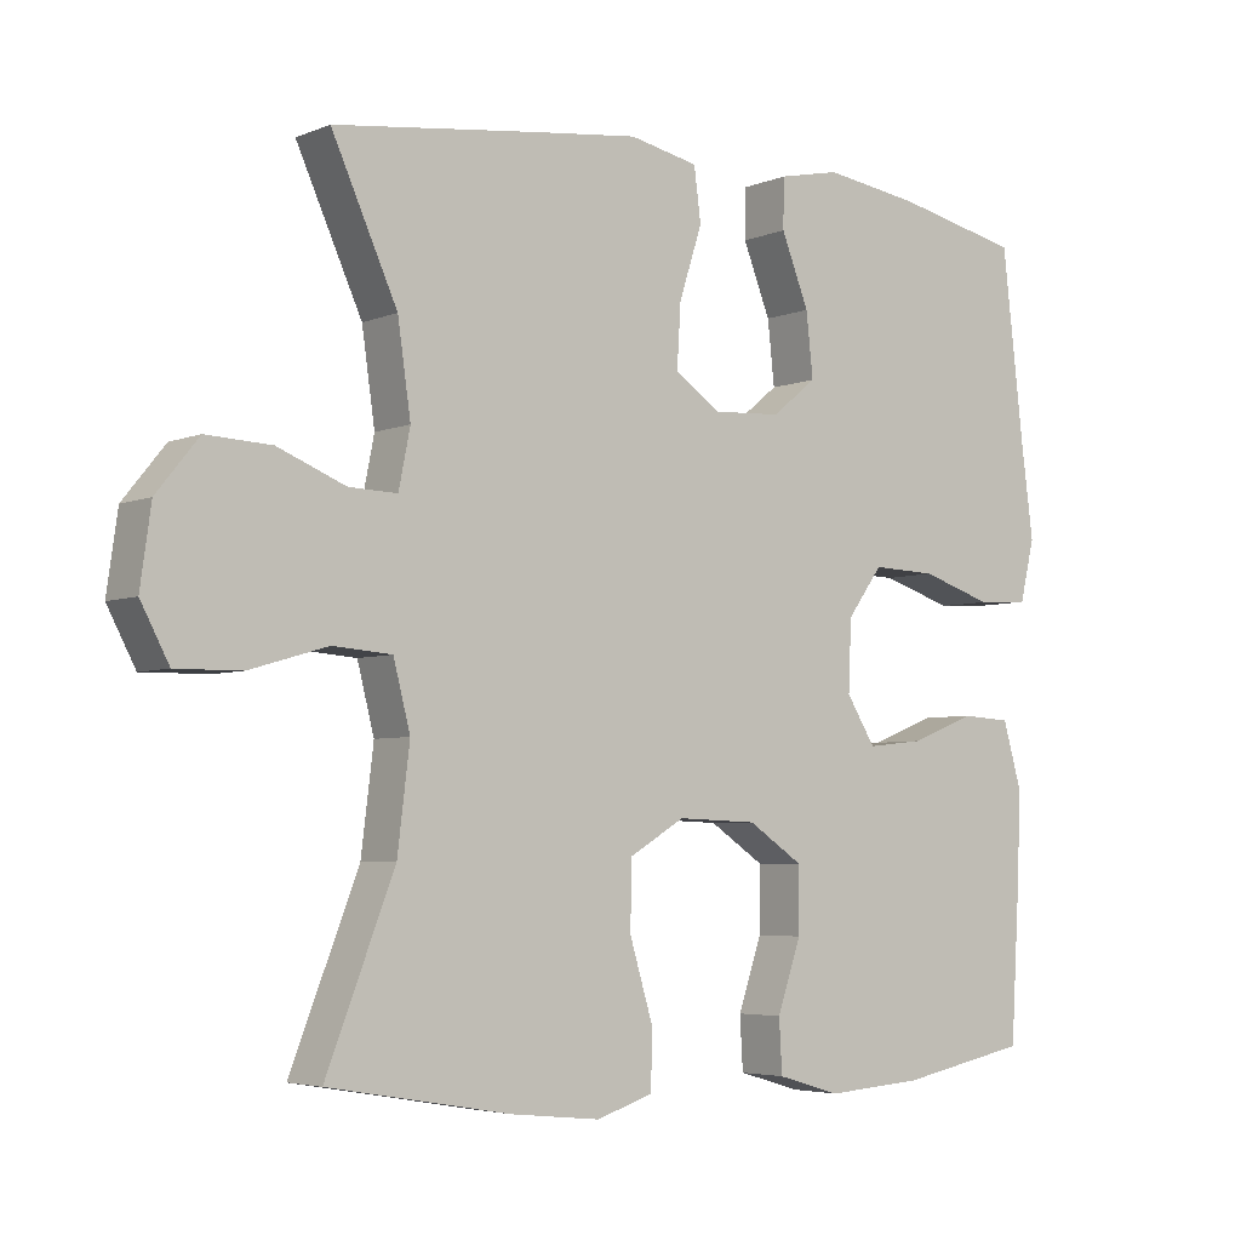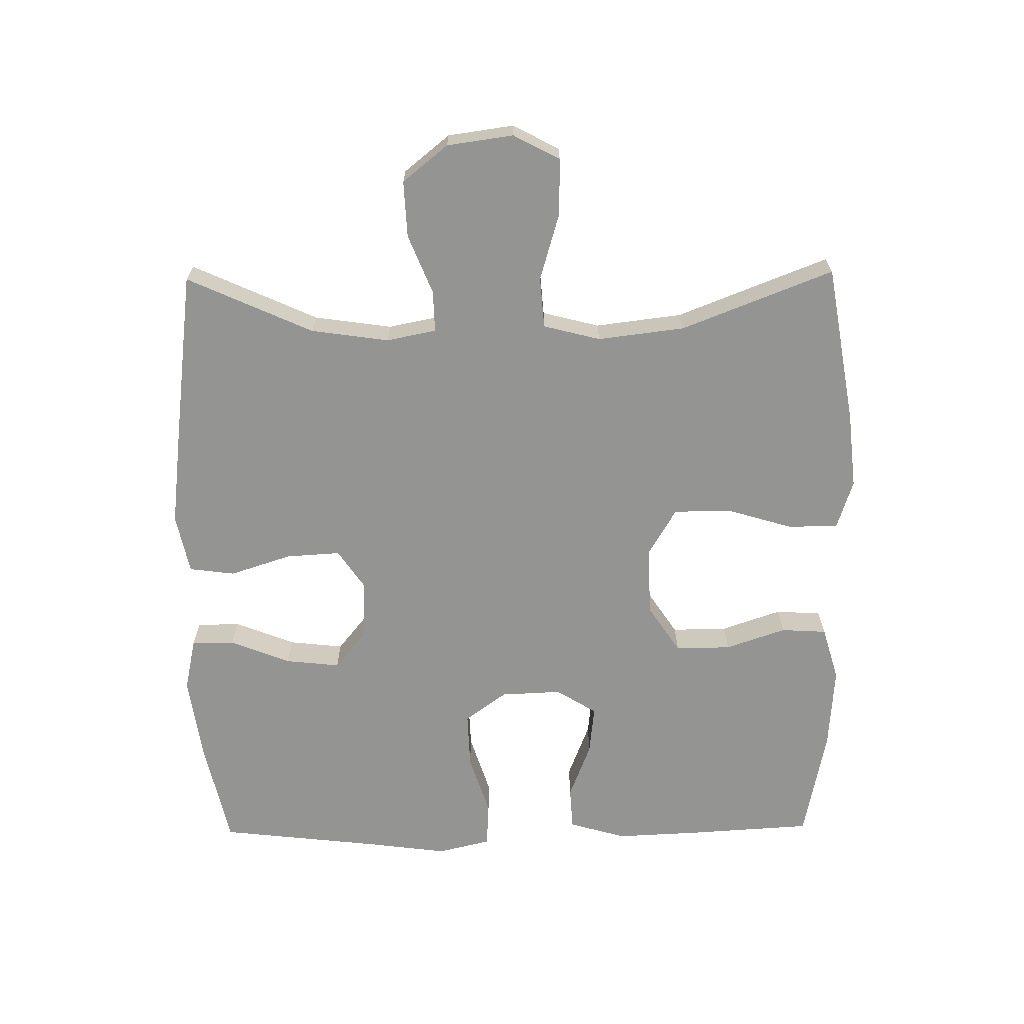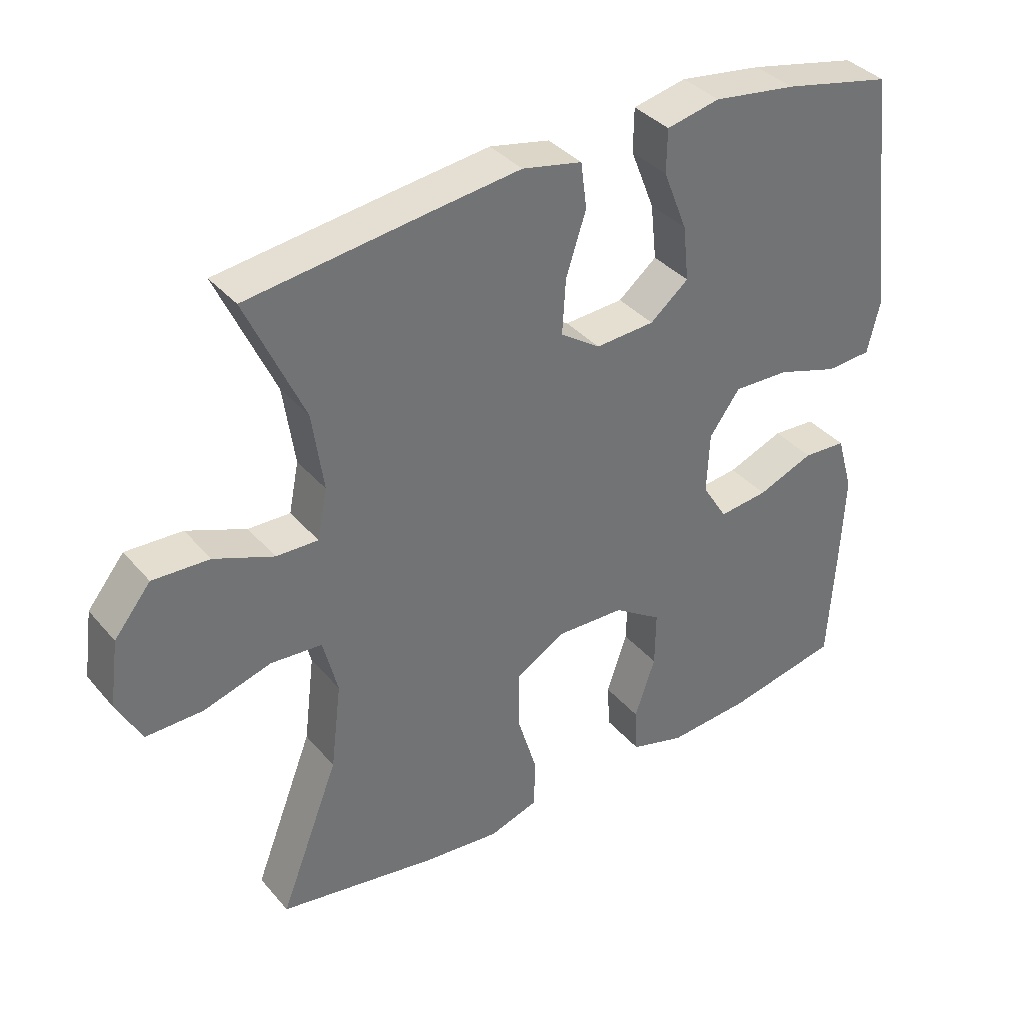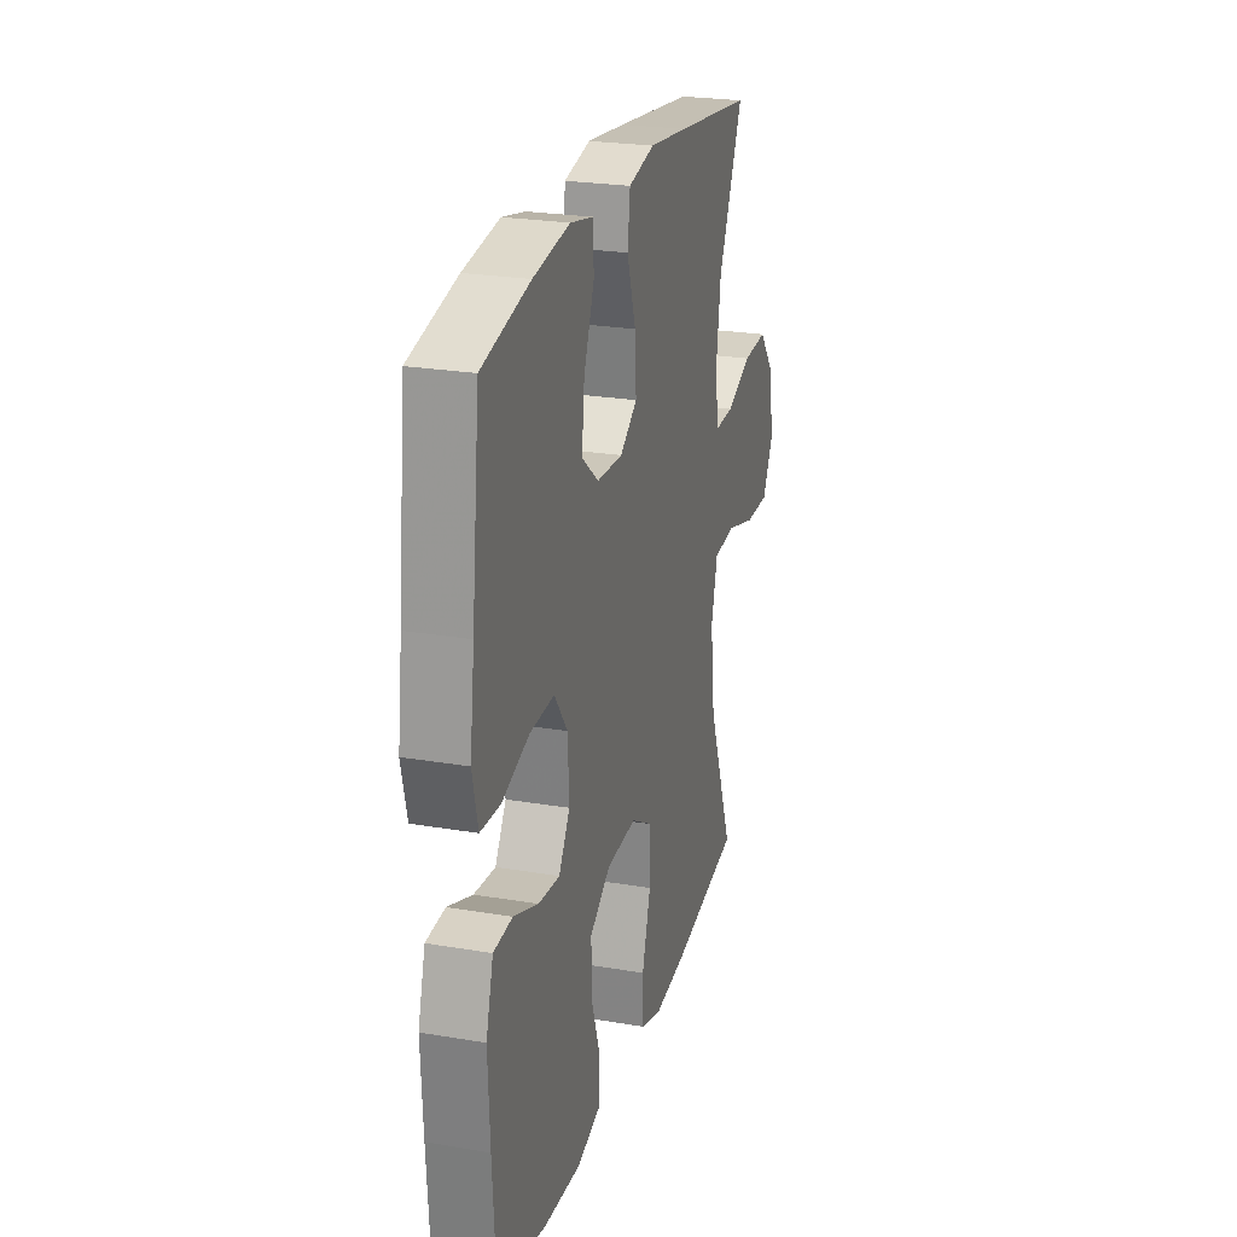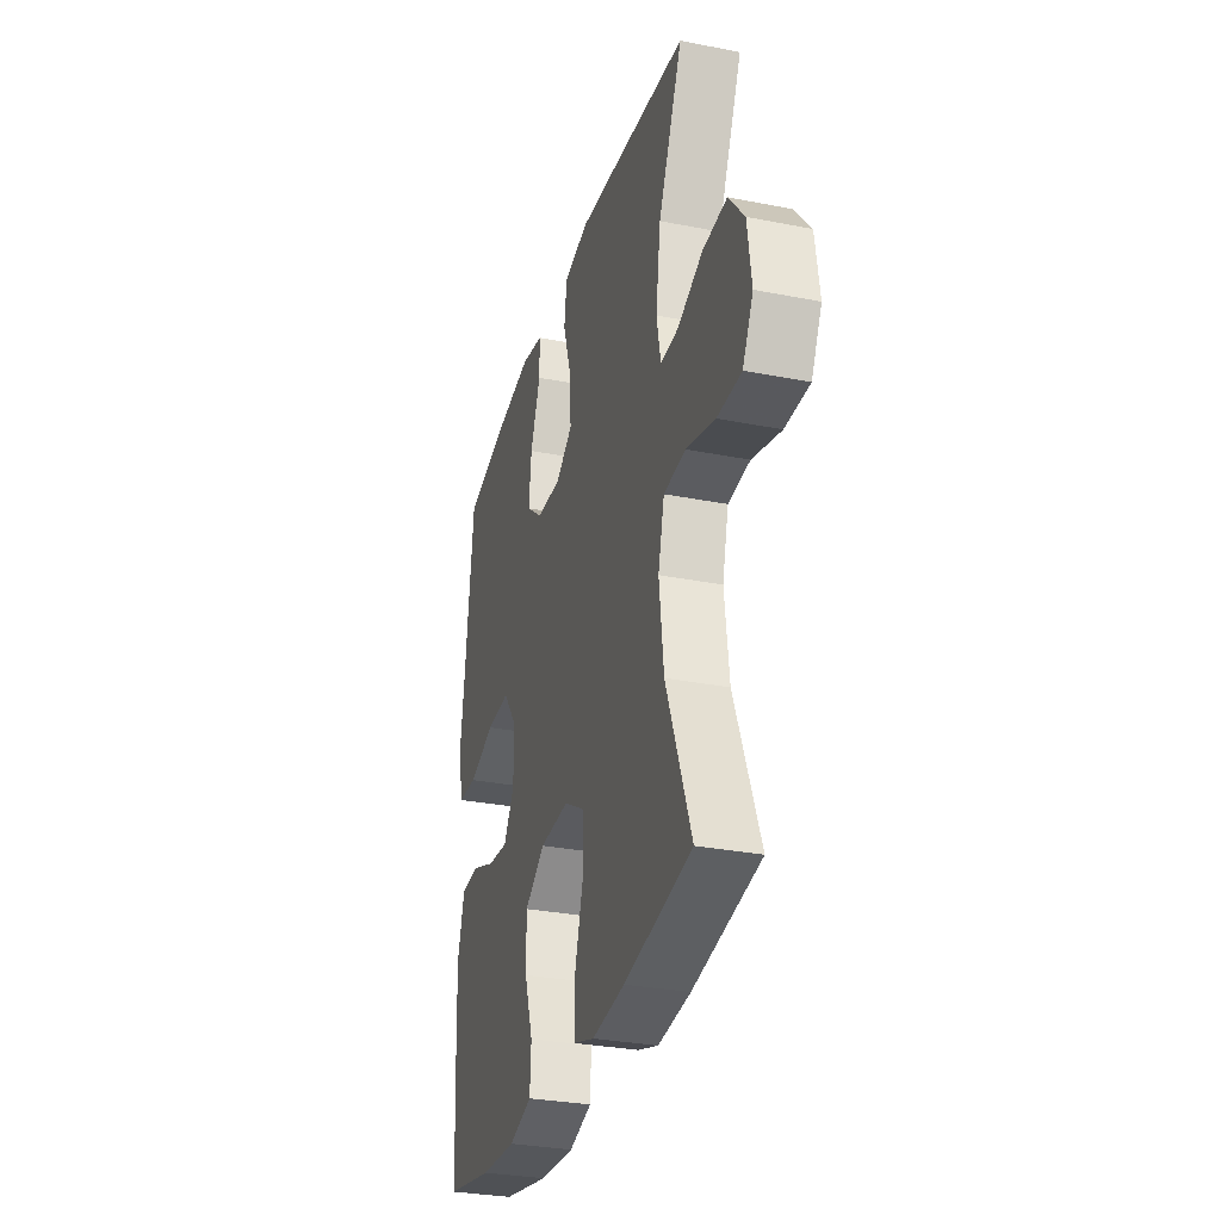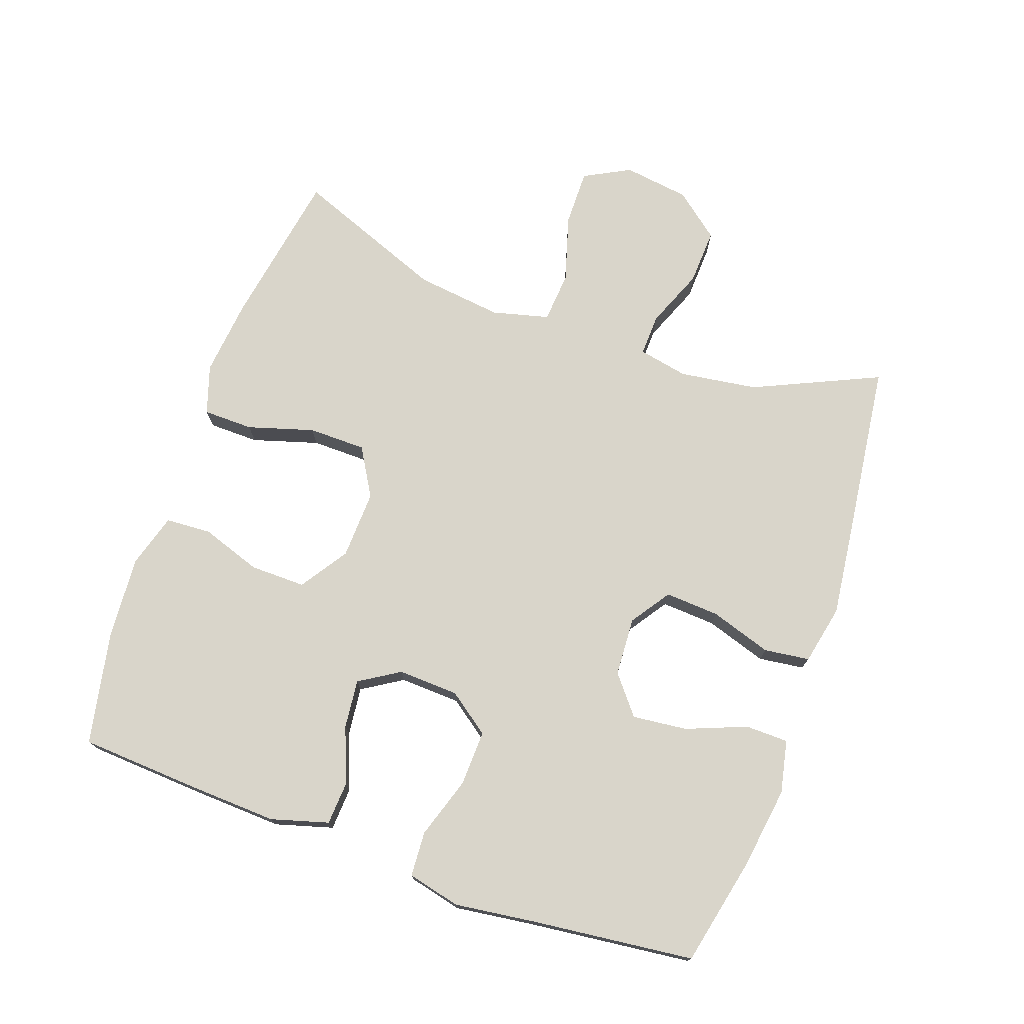
<metadata>
{"format":"obj","ext":"obj","renderer":"f3d","projection":"perspective","resolution":1024,"background":"white","views":[{"elev":-4.6,"azim":142.1,"up":"+Z"},{"elev":-67.0,"azim":90.7,"up":"+Y"},{"elev":36.8,"azim":144.9,"up":"+Z"},{"elev":24.5,"azim":-74.4,"up":"+Z"},{"elev":-30.9,"azim":74.3,"up":"+Z"},{"elev":74.5,"azim":-70.5,"up":"+Y"}]}
</metadata>
<code>
v -0.5 0.07 0.5
v -0.336 0.07 0.536
v -0.211 0.07 0.554
v -0.131 0.07 0.537
v -0.13 0.07 0.472
v -0.166 0.07 0.381
v -0.175 0.07 0.298
v -0.117 0.07 0.251
v -0.028 0.07 0.246
v 0.032 0.07 0.287
v 0.027 0.07 0.369
v -0.003 0.07 0.462
v 0.006 0.07 0.531
v 0.096 0.07 0.55
v 0.23 0.07 0.534
v 0.5 0.07 0.5
v 0.414 0.07 0.31
v 0.397 0.07 0.192
v 0.412 0.07 0.117
v 0.475 0.07 0.119
v 0.564 0.07 0.155
v 0.649 0.07 0.159
v 0.704 0.07 0.091
v 0.718 0.07 -0.009
v 0.681 0.07 -0.079
v 0.596 0.07 -0.078
v 0.494 0.07 -0.048
v 0.417 0.07 -0.054
v 0.395 0.07 -0.14
v 0.411 0.07 -0.271
v 0.5 0.07 -0.5
v 0.261 0.07 -0.541
v 0.145 0.07 -0.553
v 0.071 0.07 -0.529
v 0.07 0.07 -0.453
v 0.1 0.07 -0.353
v 0.099 0.07 -0.266
v 0.026 0.07 -0.223
v -0.078 0.07 -0.227
v -0.15 0.07 -0.275
v -0.149 0.07 -0.359
v -0.118 0.07 -0.45
v -0.122 0.07 -0.519
v -0.204 0.07 -0.543
v -0.33 0.07 -0.534
v -0.5 0.07 -0.5
v -0.511 0.07 -0.318
v -0.517 0.07 -0.185
v -0.492 0.07 -0.098
v -0.427 0.07 -0.094
v -0.342 0.07 -0.127
v -0.268 0.07 -0.135
v -0.23 0.07 -0.074
v -0.234 0.07 0.018
v -0.28 0.07 0.081
v -0.364 0.07 0.078
v -0.457 0.07 0.048
v -0.525 0.07 0.052
v -0.544 0.07 0.132
v -0.528 0.07 0.254
v -0.5 0 0.5
v -0.336 0 0.536
v -0.211 0 0.554
v -0.131 0 0.537
v -0.13 0 0.472
v -0.166 0 0.381
v -0.175 0 0.298
v -0.117 0 0.251
v -0.028 0 0.246
v 0.032 0 0.287
v 0.027 0 0.369
v -0.003 0 0.462
v 0.006 0 0.531
v 0.096 0 0.55
v 0.23 0 0.534
v 0.5 0 0.5
v 0.414 0 0.31
v 0.397 0 0.192
v 0.412 0 0.117
v 0.475 0 0.119
v 0.564 0 0.155
v 0.649 0 0.159
v 0.704 0 0.091
v 0.718 0 -0.009
v 0.681 0 -0.079
v 0.596 0 -0.078
v 0.494 0 -0.048
v 0.417 0 -0.054
v 0.395 0 -0.14
v 0.411 0 -0.271
v 0.5 0 -0.5
v 0.261 0 -0.541
v 0.145 0 -0.553
v 0.071 0 -0.529
v 0.07 0 -0.453
v 0.1 0 -0.353
v 0.099 0 -0.266
v 0.026 0 -0.223
v -0.078 0 -0.227
v -0.15 0 -0.275
v -0.149 0 -0.359
v -0.118 0 -0.45
v -0.122 0 -0.519
v -0.204 0 -0.543
v -0.33 0 -0.534
v -0.5 0 -0.5
v -0.511 0 -0.318
v -0.517 0 -0.185
v -0.492 0 -0.098
v -0.427 0 -0.094
v -0.342 0 -0.127
v -0.268 0 -0.135
v -0.23 0 -0.074
v -0.234 0 0.018
v -0.28 0 0.081
v -0.364 0 0.078
v -0.457 0 0.048
v -0.525 0 0.052
v -0.544 0 0.132
v -0.528 0 0.254
f 57 58 59 60
f 56 57 60 1
f 55 56 1 2
f 54 55 2 3
f 53 54 3
f 48 49 50 51
f 48 51 52
f 47 48 52
f 46 47 52
f 45 46 52
f 44 45 52 53
f 41 42 43 44
f 40 41 44 53
f 33 34 35 36
f 33 36 37
f 30 31 32 33
f 29 30 33 37
f 28 29 37 38
f 24 25 26 27
f 24 27 28
f 23 24 28
f 20 21 22 23
f 19 20 23 28
f 18 19 28 38
f 14 15 16 17
f 11 12 13 14
f 10 11 14 17
f 9 10 17 18
f 3 4 5 6
f 3 6 7
f 53 3 7
f 39 40 53 7
f 38 39 7 8
f 8 9 18 38
f 120 119 118 117
f 61 120 117 116
f 62 61 116 115
f 63 62 115 114
f 63 114 113
f 111 110 109 108
f 112 111 108
f 112 108 107
f 112 107 106
f 112 106 105
f 113 112 105 104
f 104 103 102 101
f 113 104 101 100
f 96 95 94 93
f 97 96 93
f 93 92 91 90
f 97 93 90 89
f 98 97 89 88
f 87 86 85 84
f 88 87 84
f 88 84 83
f 83 82 81 80
f 88 83 80 79
f 98 88 79 78
f 77 76 75 74
f 74 73 72 71
f 77 74 71 70
f 78 77 70 69
f 66 65 64 63
f 67 66 63
f 67 63 113
f 67 113 100 99
f 68 67 99 98
f 98 78 69 68
f 1 61 62 2
f 2 62 63 3
f 3 63 64 4
f 4 64 65 5
f 5 65 66 6
f 6 66 67 7
f 7 67 68 8
f 8 68 69 9
f 9 69 70 10
f 10 70 71 11
f 11 71 72 12
f 12 72 73 13
f 13 73 74 14
f 14 74 75 15
f 15 75 76 16
f 16 76 77 17
f 17 77 78 18
f 18 78 79 19
f 19 79 80 20
f 20 80 81 21
f 21 81 82 22
f 22 82 83 23
f 23 83 84 24
f 24 84 85 25
f 25 85 86 26
f 26 86 87 27
f 27 87 88 28
f 28 88 89 29
f 29 89 90 30
f 30 90 91 31
f 31 91 92 32
f 32 92 93 33
f 33 93 94 34
f 34 94 95 35
f 35 95 96 36
f 36 96 97 37
f 37 97 98 38
f 38 98 99 39
f 39 99 100 40
f 40 100 101 41
f 41 101 102 42
f 42 102 103 43
f 43 103 104 44
f 44 104 105 45
f 45 105 106 46
f 46 106 107 47
f 47 107 108 48
f 48 108 109 49
f 49 109 110 50
f 50 110 111 51
f 51 111 112 52
f 52 112 113 53
f 53 113 114 54
f 54 114 115 55
f 55 115 116 56
f 56 116 117 57
f 57 117 118 58
f 58 118 119 59
f 59 119 120 60
f 60 120 61 1

</code>
